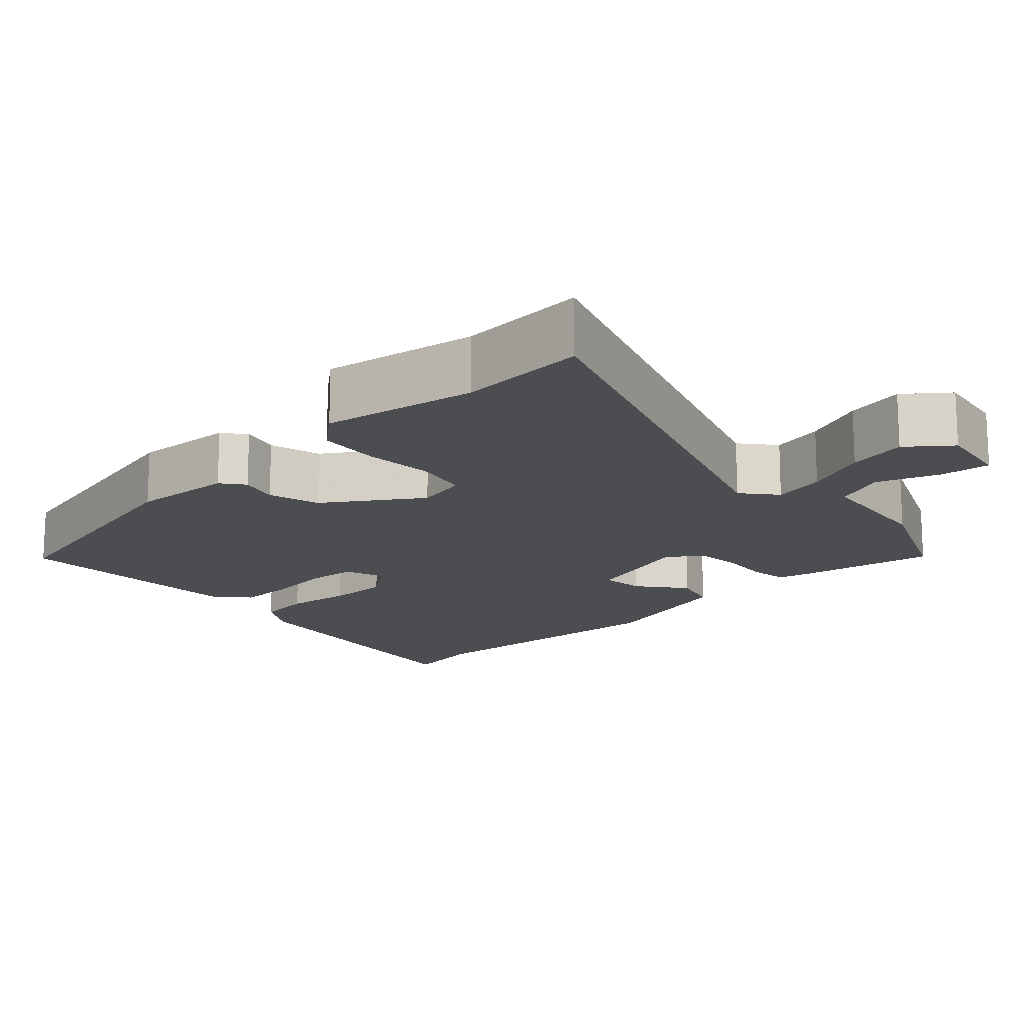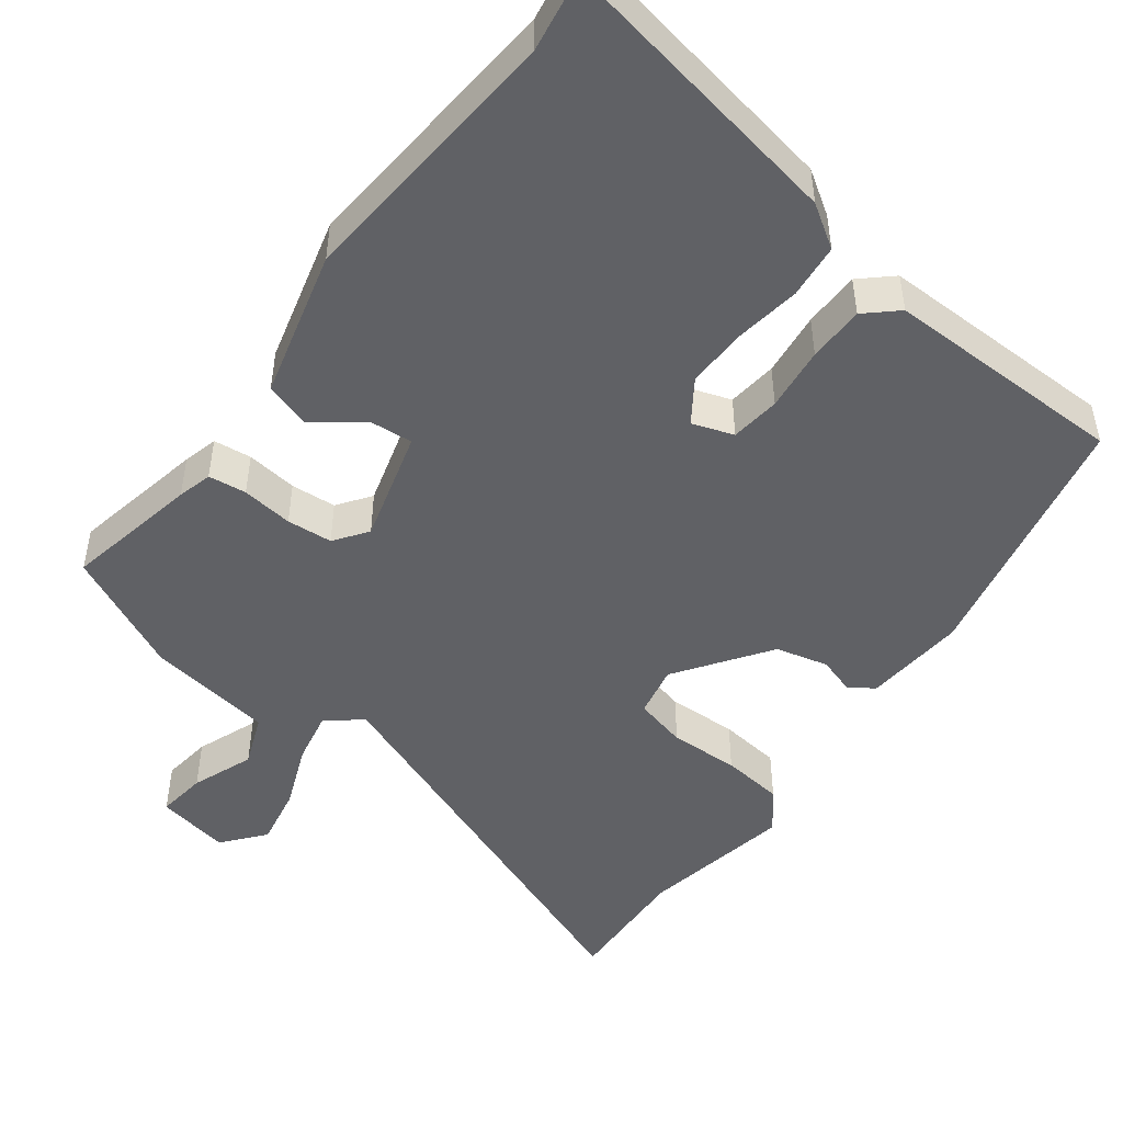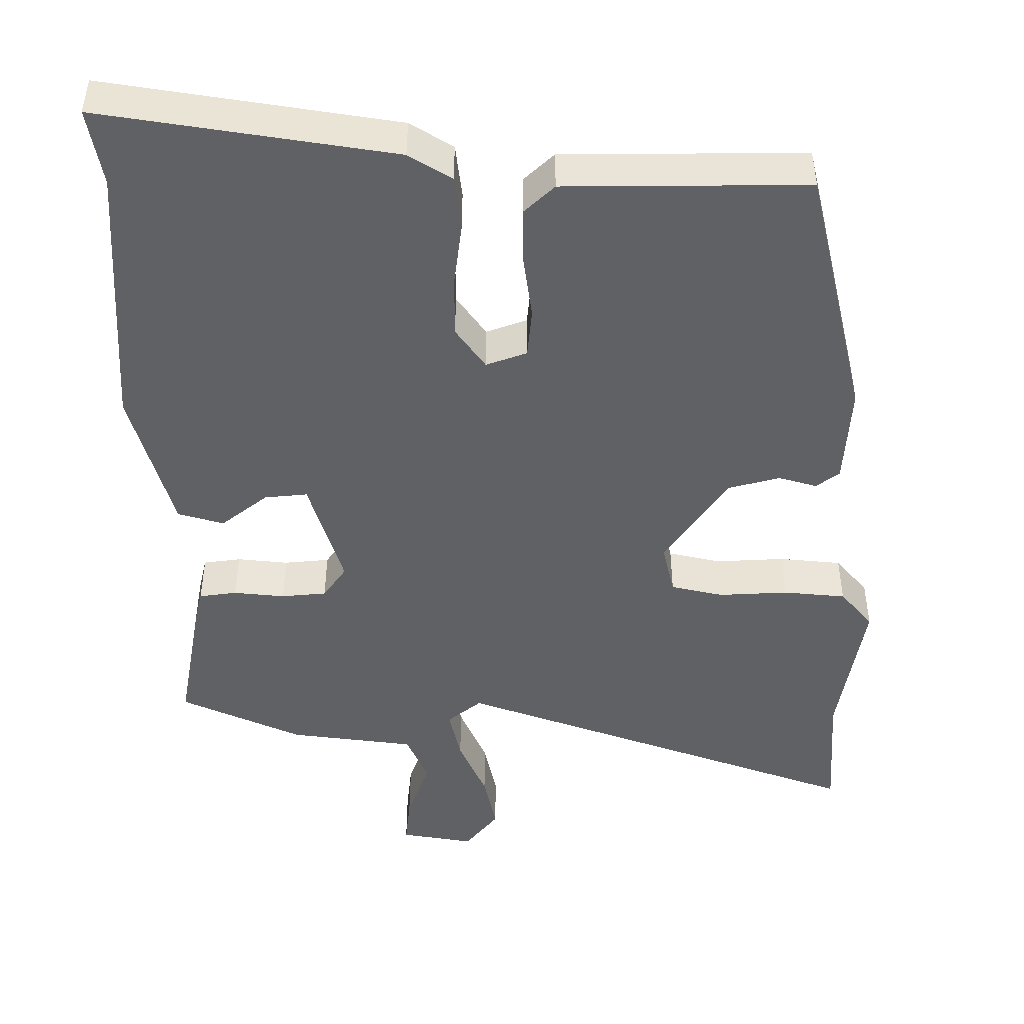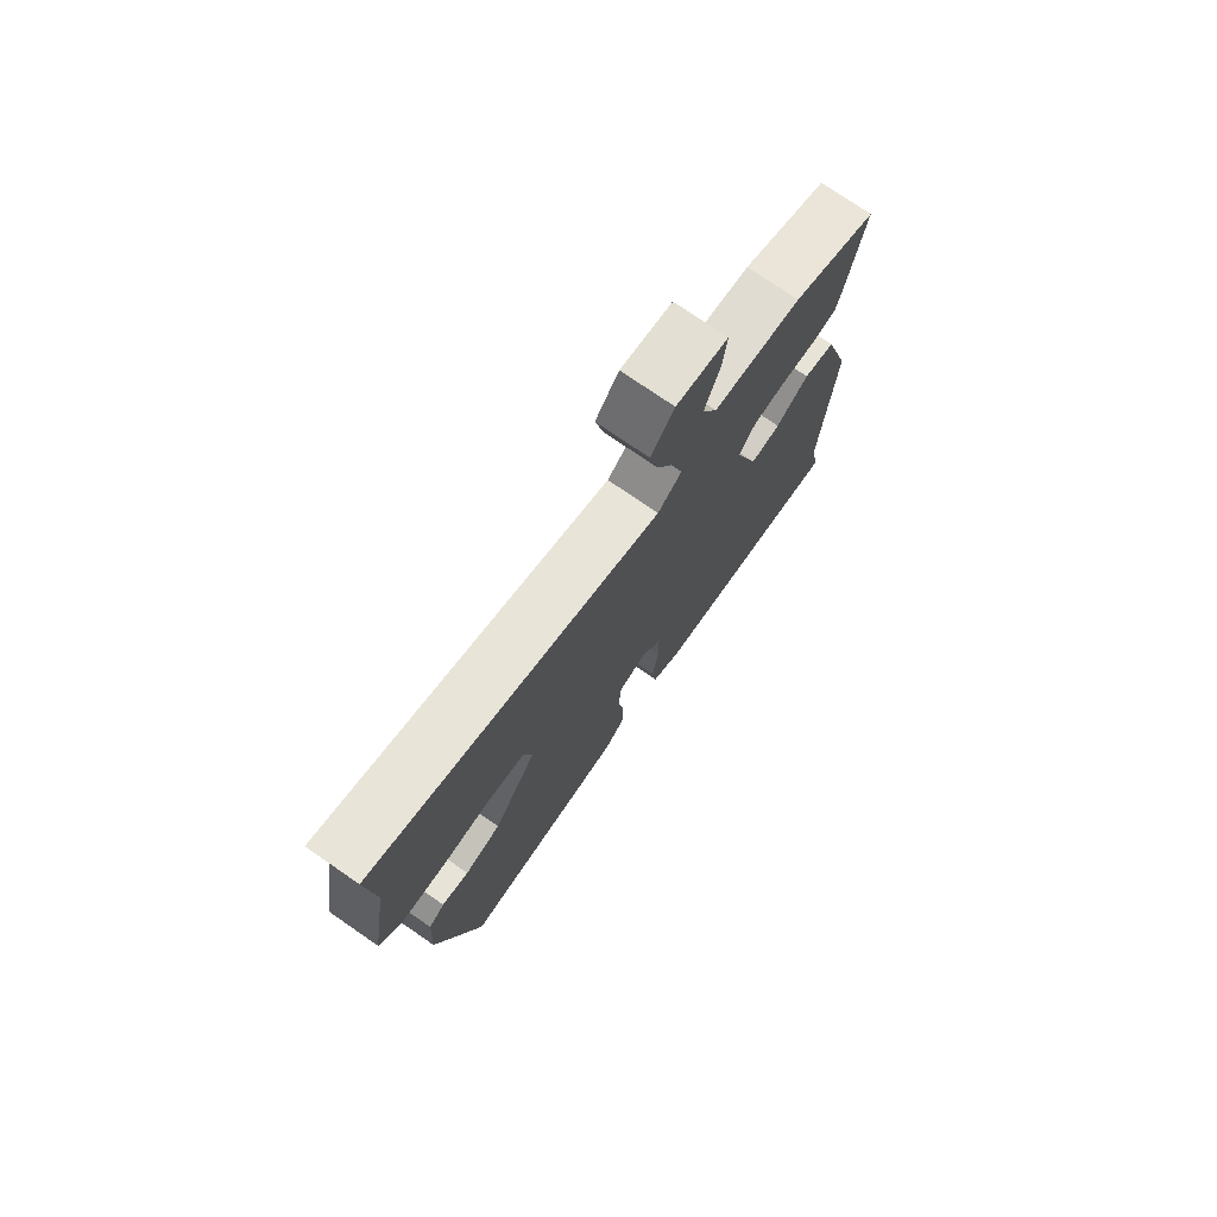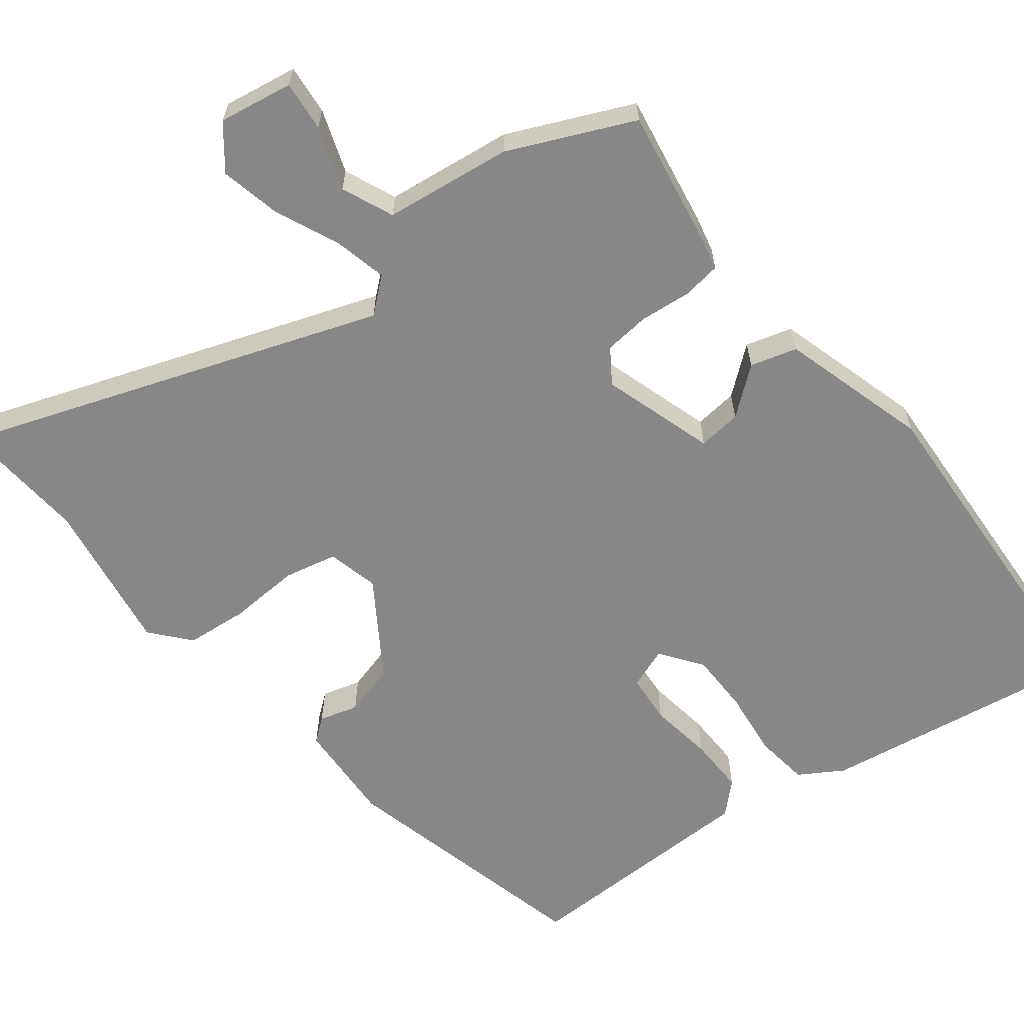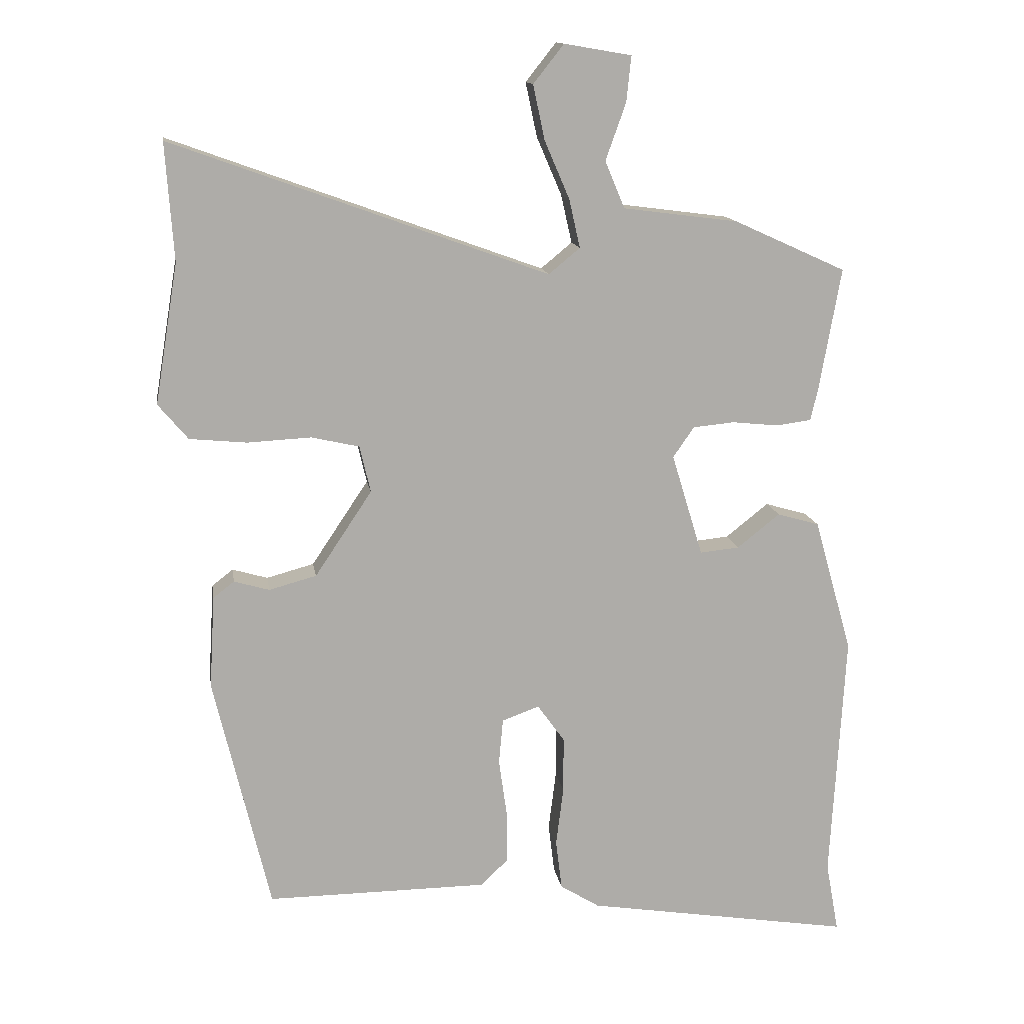
<metadata>
{"format":"obj","ext":"obj","renderer":"f3d","projection":"perspective","resolution":1024,"background":"white","views":[{"elev":-16.0,"azim":-47.0,"up":"+Y"},{"elev":-48.2,"azim":141.8,"up":"+Y"},{"elev":-46.9,"azim":179.9,"up":"+Y"},{"elev":75.9,"azim":-55.5,"up":"+Z"},{"elev":-62.4,"azim":38.2,"up":"+Y"},{"elev":13.4,"azim":-8.6,"up":"+Z"}]}
</metadata>
<code>
v -0.387 0.07 -0.488
v -0.47 0.07 -0.14
v -0.462 0.07 -0.003
v -0.431 0.07 0.021
v -0.379 0.07 0.006
v -0.309 0.07 0.025
v -0.225 0.07 0.151
v -0.241 0.07 0.22
v -0.312 0.07 0.236
v -0.406 0.07 0.231
v -0.49 0.07 0.239
v -0.534 0.07 0.291
v -0.5 0.07 0.497
v -0.512 0.07 0.67
v 0.042 0.07 0.47
v 0.088 0.07 0.508
v 0.072 0.07 0.579
v 0.035 0.07 0.665
v 0.018 0.07 0.745
v 0.063 0.07 0.802
v 0.162 0.07 0.785
v 0.155 0.07 0.718
v 0.125 0.07 0.634
v 0.154 0.07 0.565
v 0.324 0.07 0.543
v 0.489 0.07 0.468
v 0.457 0.07 0.287
v 0.446 0.07 0.24
v 0.395 0.07 0.233
v 0.326 0.07 0.24
v 0.265 0.07 0.234
v 0.234 0.07 0.189
v 0.28 0.07 0.038
v 0.338 0.07 0.044
v 0.401 0.07 0.094
v 0.463 0.07 0.076
v 0.519 0.07 -0.122
v 0.498 0.07 -0.49
v 0.517 0.07 -0.594
v 0.124 0.07 -0.532
v 0.066 0.07 -0.496
v 0.057 0.07 -0.423
v 0.068 0.07 -0.335
v 0.068 0.07 -0.253
v 0.028 0.07 -0.197
v -0.027 0.07 -0.217
v -0.033 0.07 -0.284
v -0.021 0.07 -0.37
v -0.02 0.07 -0.446
v -0.061 0.07 -0.485
v -0.387 0 -0.488
v -0.47 0 -0.14
v -0.462 0 -0.003
v -0.431 0 0.021
v -0.379 0 0.006
v -0.309 0 0.025
v -0.225 0 0.151
v -0.241 0 0.22
v -0.312 0 0.236
v -0.406 0 0.231
v -0.49 0 0.239
v -0.534 0 0.291
v -0.5 0 0.497
v -0.512 0 0.67
v 0.042 0 0.47
v 0.088 0 0.508
v 0.072 0 0.579
v 0.035 0 0.665
v 0.018 0 0.745
v 0.063 0 0.802
v 0.162 0 0.785
v 0.155 0 0.718
v 0.125 0 0.634
v 0.154 0 0.565
v 0.324 0 0.543
v 0.489 0 0.468
v 0.457 0 0.287
v 0.446 0 0.24
v 0.395 0 0.233
v 0.326 0 0.24
v 0.265 0 0.234
v 0.234 0 0.189
v 0.28 0 0.038
v 0.338 0 0.044
v 0.401 0 0.094
v 0.463 0 0.076
v 0.519 0 -0.122
v 0.498 0 -0.49
v 0.517 0 -0.594
v 0.124 0 -0.532
v 0.066 0 -0.496
v 0.057 0 -0.423
v 0.068 0 -0.335
v 0.068 0 -0.253
v 0.028 0 -0.197
v -0.027 0 -0.217
v -0.033 0 -0.284
v -0.021 0 -0.37
v -0.02 0 -0.446
v -0.061 0 -0.485
f 3 4 5
f 2 3 5
f 1 2 5
f 50 1 5
f 49 50 5
f 48 49 5
f 47 48 5
f 46 47 5 6
f 45 46 6 7
f 41 42 43
f 40 41 43
f 39 40 43
f 38 39 43
f 38 43 44
f 37 38 44
f 36 37 44
f 35 36 44
f 34 35 44
f 33 34 44 45
f 28 29 30
f 27 28 30
f 26 27 30
f 25 26 30
f 24 25 30
f 24 30 31
f 23 24 31 32
f 21 22 23
f 20 21 23
f 19 20 23
f 18 19 23
f 17 18 23
f 16 17 23 32
f 13 14 15
f 12 13 15
f 11 12 15
f 10 11 15
f 9 10 15
f 8 9 15
f 32 33 45
f 16 32 45
f 15 16 45
f 8 15 45
f 7 8 45
f 55 54 53
f 55 53 52
f 55 52 51
f 55 51 100
f 55 100 99
f 55 99 98
f 55 98 97
f 56 55 97 96
f 57 56 96 95
f 93 92 91
f 93 91 90
f 93 90 89
f 93 89 88
f 94 93 88
f 94 88 87
f 94 87 86
f 94 86 85
f 94 85 84
f 95 94 84 83
f 80 79 78
f 80 78 77
f 80 77 76
f 80 76 75
f 80 75 74
f 81 80 74
f 82 81 74 73
f 73 72 71
f 73 71 70
f 73 70 69
f 73 69 68
f 73 68 67
f 82 73 67 66
f 65 64 63
f 65 63 62
f 65 62 61
f 65 61 60
f 65 60 59
f 65 59 58
f 95 83 82
f 95 82 66
f 95 66 65
f 95 65 58
f 95 58 57
f 1 51 52 2
f 2 52 53 3
f 3 53 54 4
f 4 54 55 5
f 5 55 56 6
f 6 56 57 7
f 7 57 58 8
f 8 58 59 9
f 9 59 60 10
f 10 60 61 11
f 11 61 62 12
f 12 62 63 13
f 13 63 64 14
f 14 64 65 15
f 15 65 66 16
f 16 66 67 17
f 17 67 68 18
f 18 68 69 19
f 19 69 70 20
f 20 70 71 21
f 21 71 72 22
f 22 72 73 23
f 23 73 74 24
f 24 74 75 25
f 25 75 76 26
f 26 76 77 27
f 27 77 78 28
f 28 78 79 29
f 29 79 80 30
f 30 80 81 31
f 31 81 82 32
f 32 82 83 33
f 33 83 84 34
f 34 84 85 35
f 35 85 86 36
f 36 86 87 37
f 37 87 88 38
f 38 88 89 39
f 39 89 90 40
f 40 90 91 41
f 41 91 92 42
f 42 92 93 43
f 43 93 94 44
f 44 94 95 45
f 45 95 96 46
f 46 96 97 47
f 47 97 98 48
f 48 98 99 49
f 49 99 100 50
f 50 100 51 1

</code>
